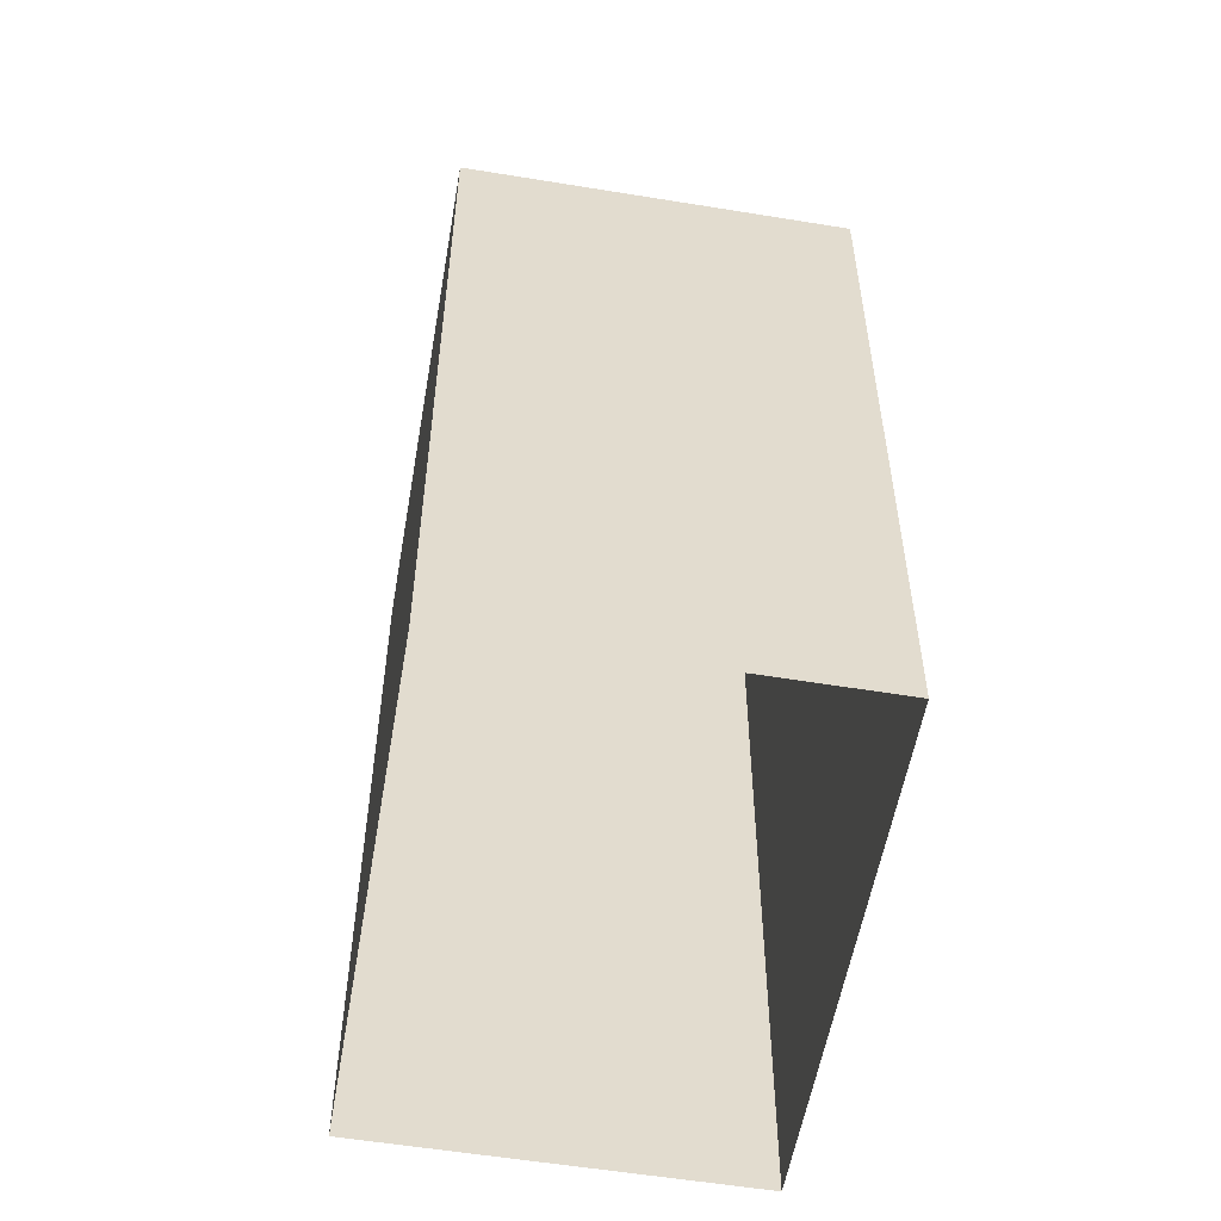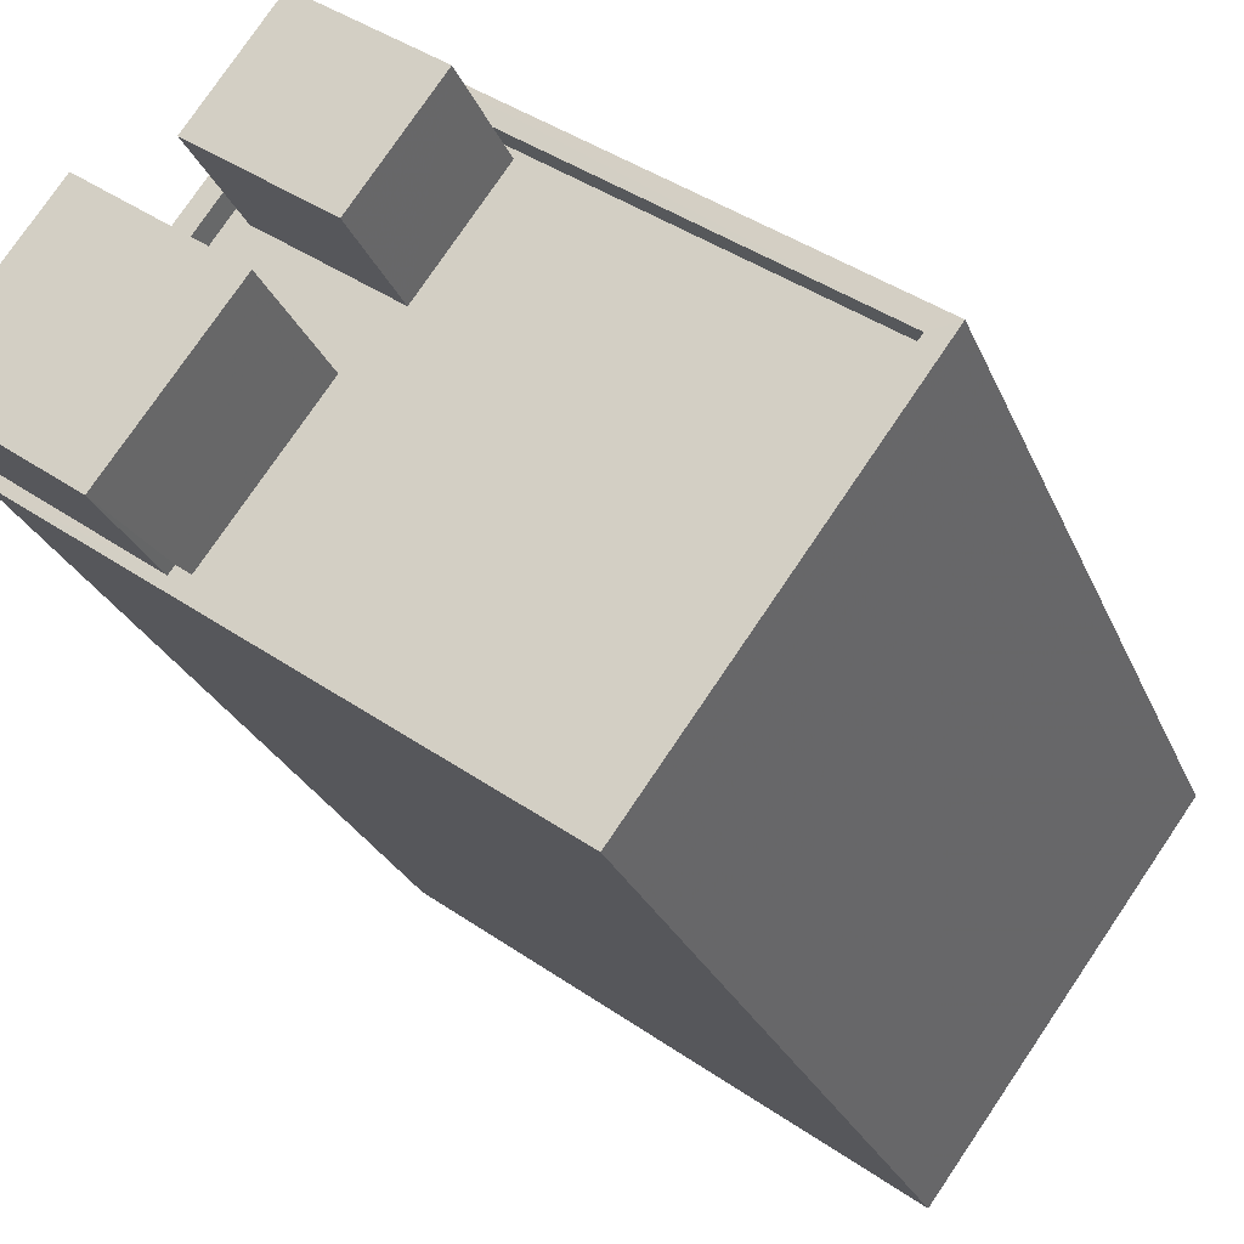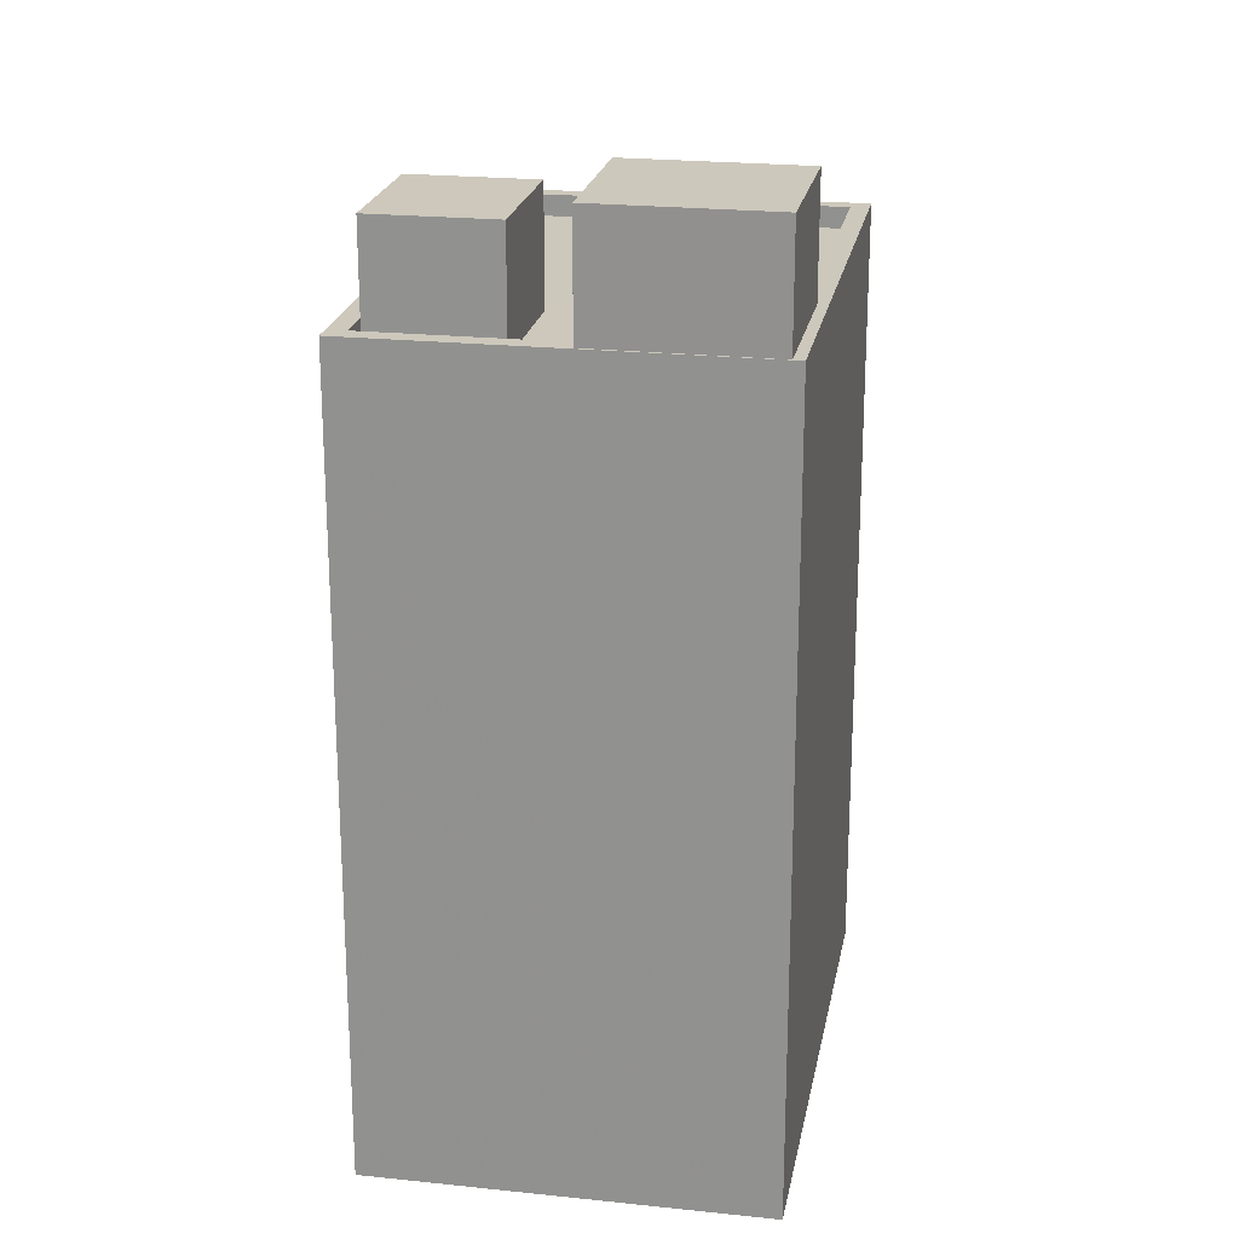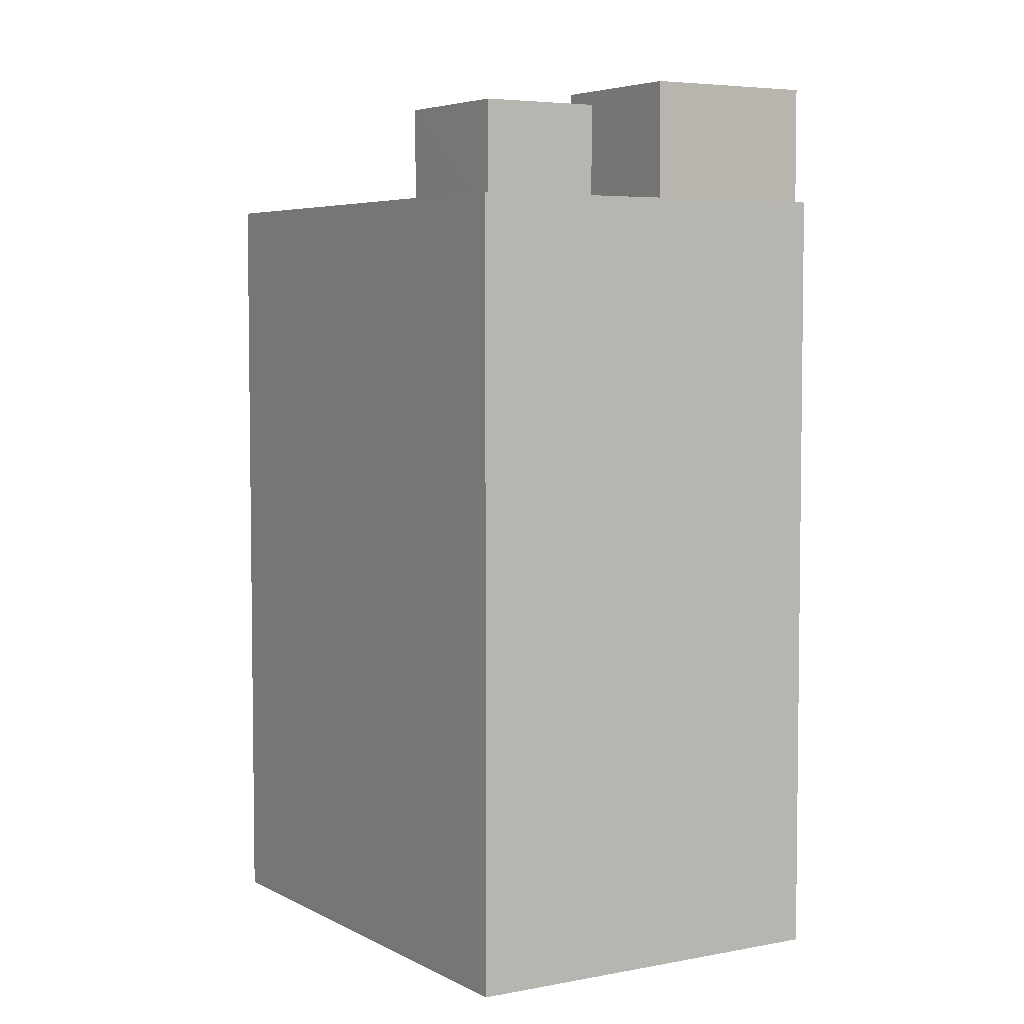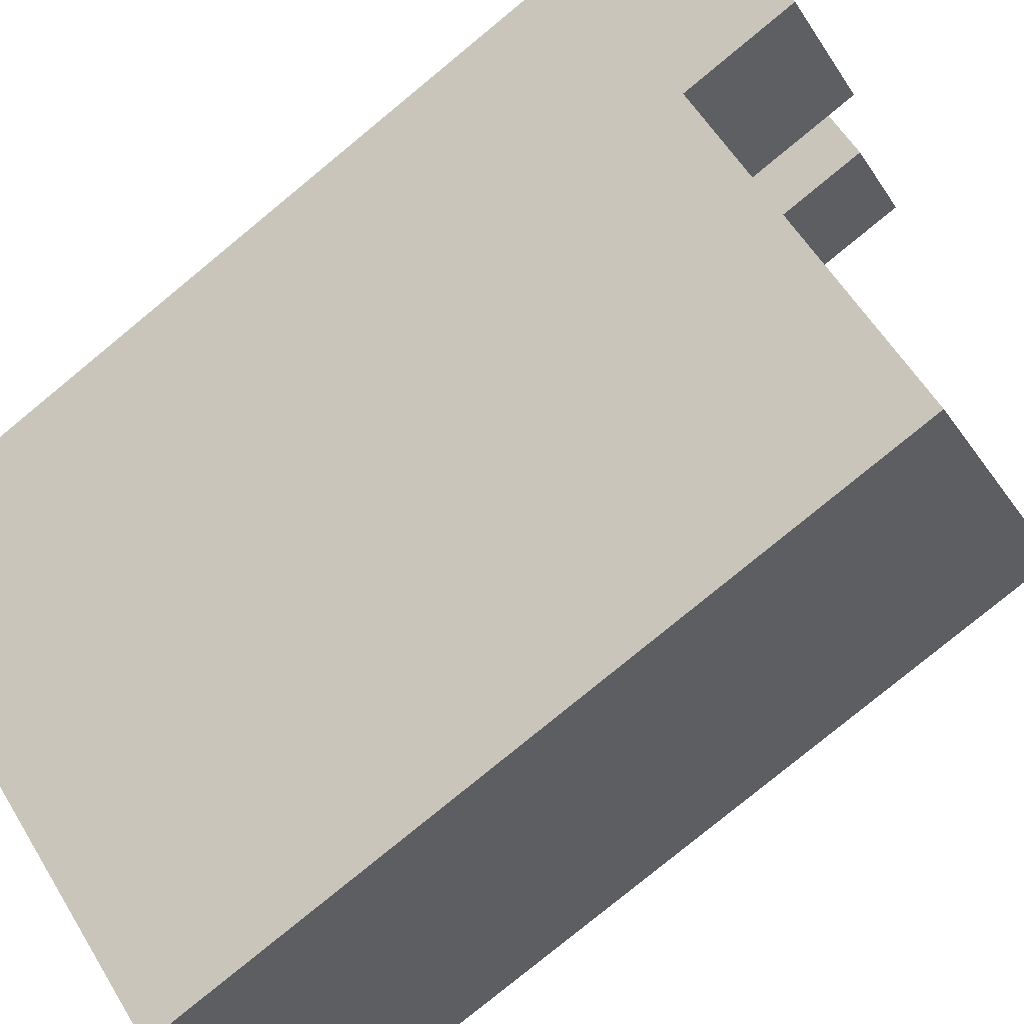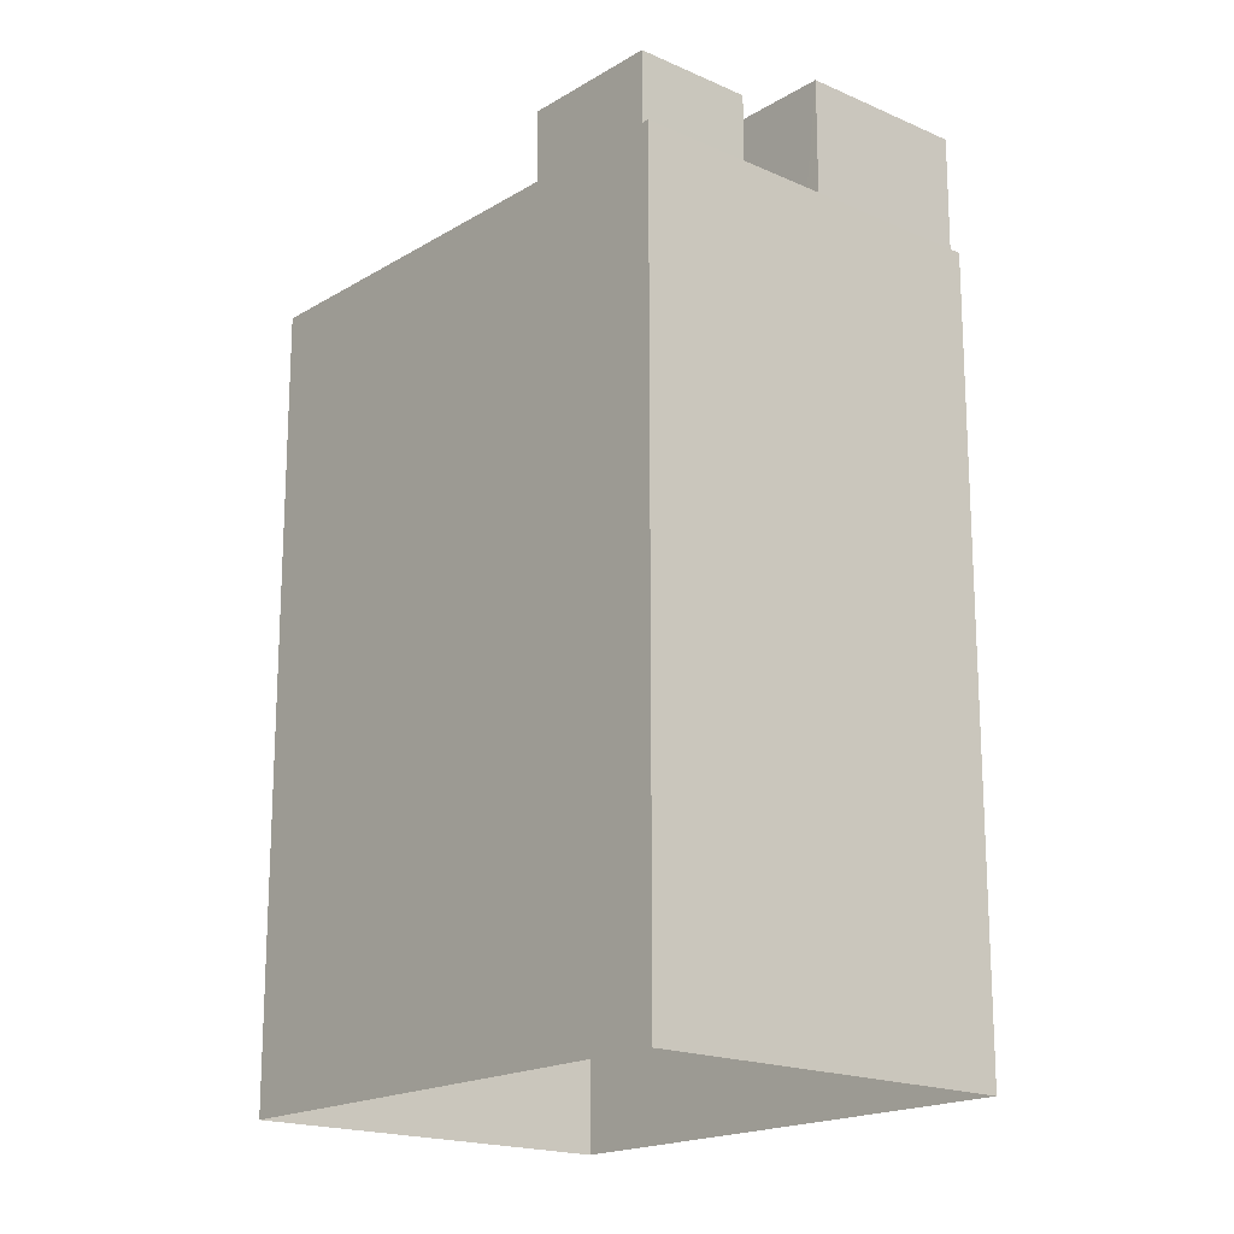
<metadata>
{"format":"obj","ext":"obj","renderer":"f3d","projection":"perspective","resolution":1024,"background":"white","views":[{"elev":-55.7,"azim":44.0,"up":"+Z"},{"elev":-25.4,"azim":18.5,"up":"+Y"},{"elev":22.1,"azim":-115.8,"up":"+Z"},{"elev":5.0,"azim":-158.0,"up":"+Z"},{"elev":-79.5,"azim":-50.6,"up":"+Y"},{"elev":-18.3,"azim":-167.1,"up":"+Z"}]}
</metadata>
<code>
v -6979 -3.761e+04 16.67
v -6977 -3.762e+04 18.82
v -6977 -3.762e+04 16.67
v -6979 -3.761e+04 18.82
v -6978 -3.762e+04 18.82
v -6978 -3.762e+04 16.67
v -6980 -3.762e+04 18.82
v -6980 -3.762e+04 16.67
v -6981 -3.762e+04 16.67
v -6976 -3.762e+04 17.07
v -6976 -3.762e+04 16.67
v -6981 -3.762e+04 17.07
v -6981 -3.762e+04 16.67
v -6979 -3.761e+04 16.67
v -6979 -3.761e+04 17.07
v -6981 -3.762e+04 17.07
v -6979 -3.761e+04 16.67
v -6972 -3.762e+04 16.67
v -6972 -3.762e+04 17.07
v -6984 -3.762e+04 2.072
v -6979 -3.761e+04 17.07
v -6979 -3.761e+04 2.071
v -6984 -3.762e+04 17.08
v -6971 -3.762e+04 17.07
v -6971 -3.762e+04 2.068
v -6976 -3.763e+04 2.068
v -6976 -3.763e+04 17.07
v -6979 -3.762e+04 16.67
v -6981 -3.762e+04 17.07
v -6981 -3.762e+04 19.28
v -6979 -3.762e+04 19.28
v -6984 -3.762e+04 19.28
v -6983 -3.762e+04 17.07
v -6984 -3.762e+04 17.08
v -6982 -3.762e+04 19.28
v -6982 -3.762e+04 17.07
v -6981 -3.762e+04 16.67
f 22 25 26
f 20 22 26
f 1 2 3
f 1 4 2
f 2 5 6
f 3 2 6
f 5 7 8
f 6 5 8
f 8 4 1
f 8 7 4
f 9 10 11
f 9 12 10
f 13 14 15
f 16 13 15
f 14 17 15
f 17 18 19
f 15 17 19
f 19 18 11
f 10 19 11
f 20 21 22
f 20 23 21
f 22 24 25
f 22 21 24
f 24 26 25
f 24 27 26
f 27 23 20
f 26 27 20
f 9 28 12
f 29 12 30
f 30 12 31
f 12 28 31
f 30 32 33
f 30 33 29
f 32 34 33
f 34 32 35
f 36 34 35
f 31 28 37
f 37 13 16
f 35 31 16
f 36 35 16
f 16 31 37
f 7 2 4
f 7 5 2
f 37 28 8
f 3 17 1
f 28 6 8
f 18 3 6
f 3 18 17
f 9 11 28
f 18 6 11
f 11 6 28
f 8 13 37
f 13 8 14
f 17 14 1
f 14 8 1
f 10 12 29
f 10 29 27
f 29 23 27
f 29 33 23
f 27 24 19
f 34 23 33
f 36 21 23
f 21 19 24
f 27 19 10
f 16 15 36
f 36 23 34
f 19 21 15
f 15 21 36
f 35 30 31
f 35 32 30

</code>
